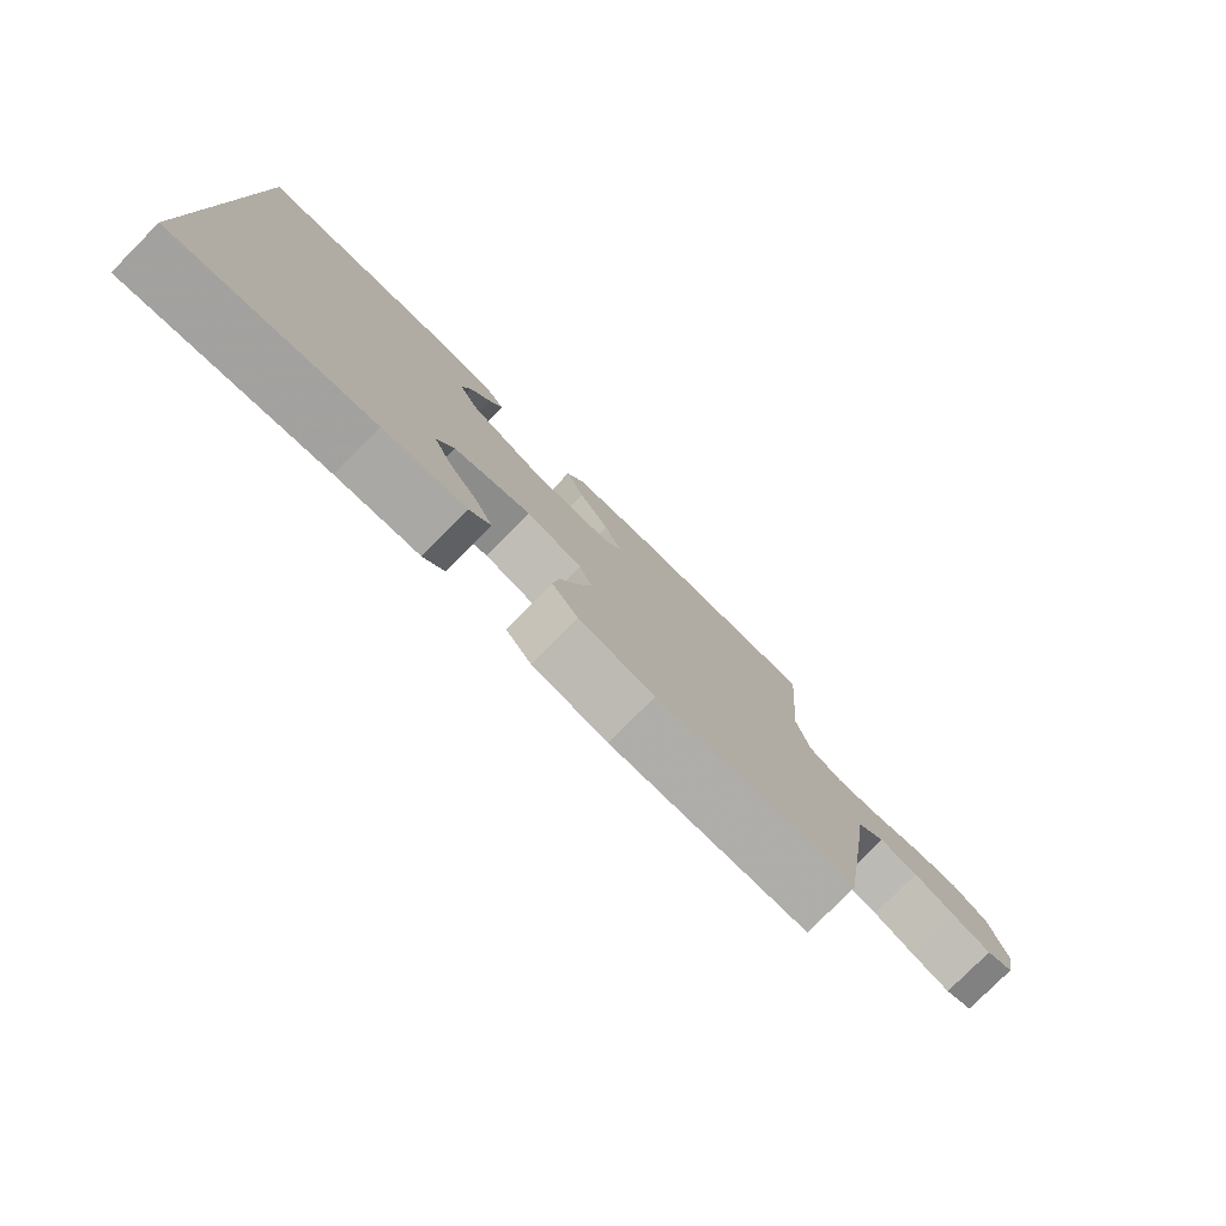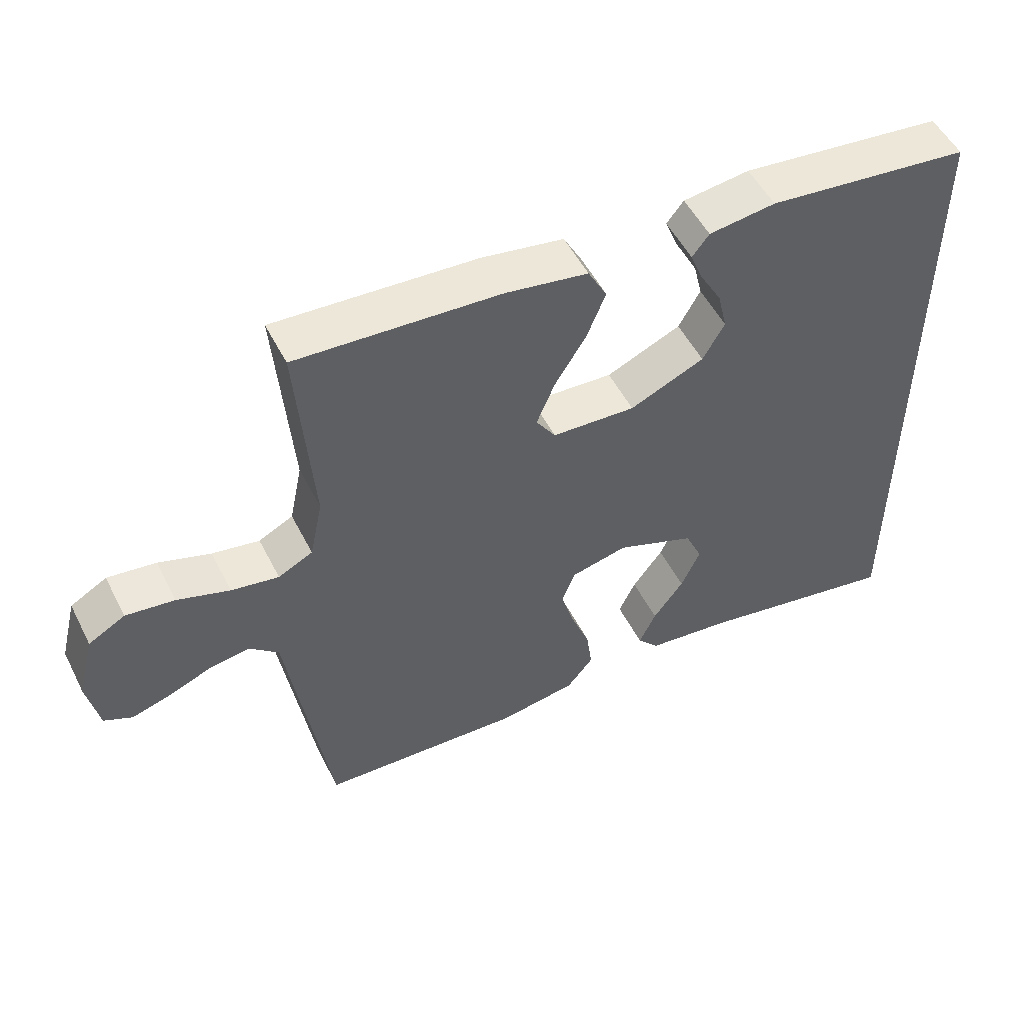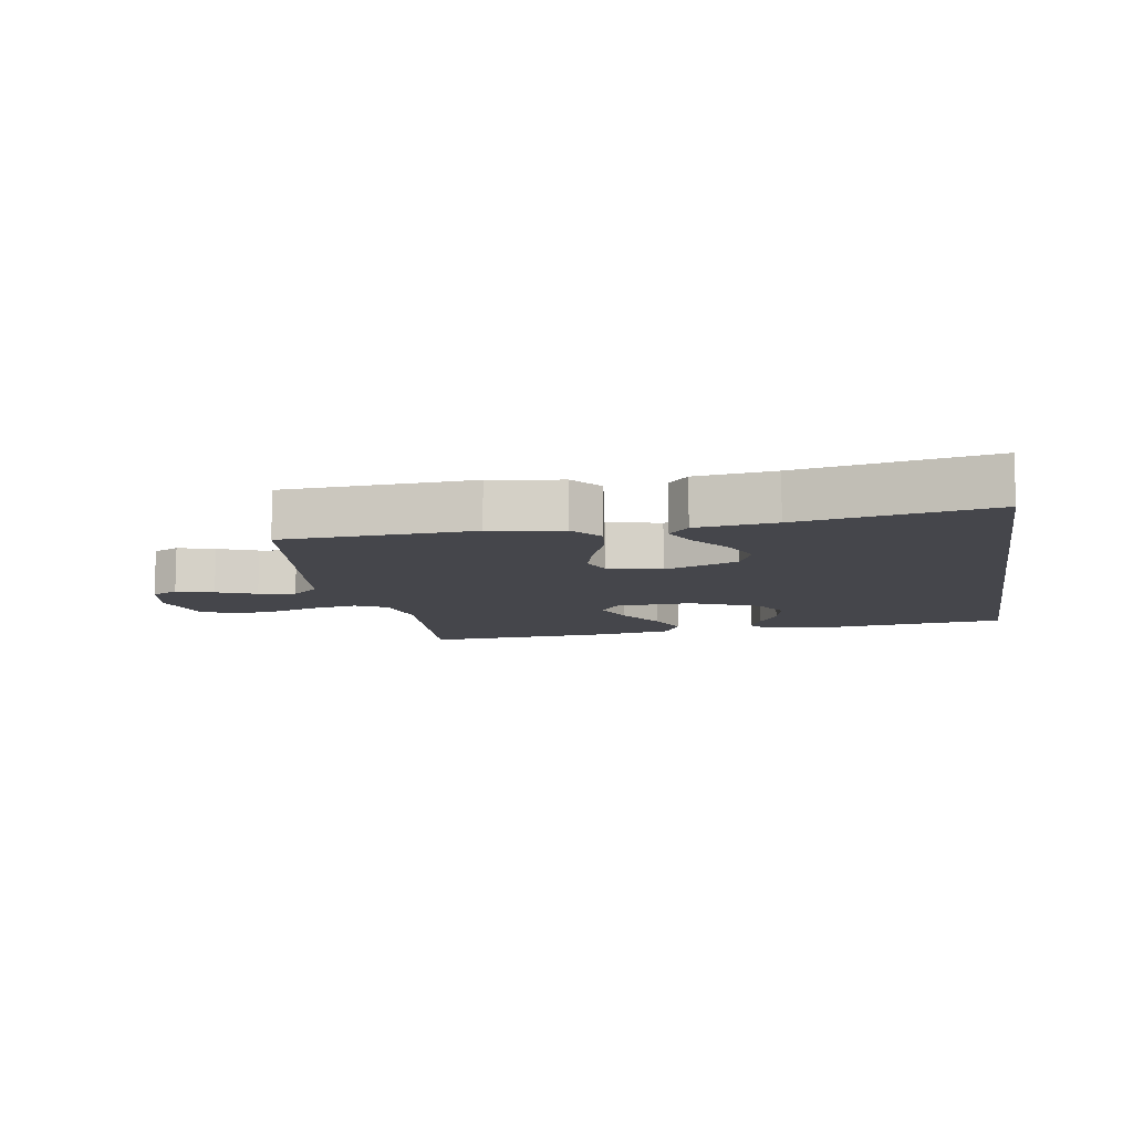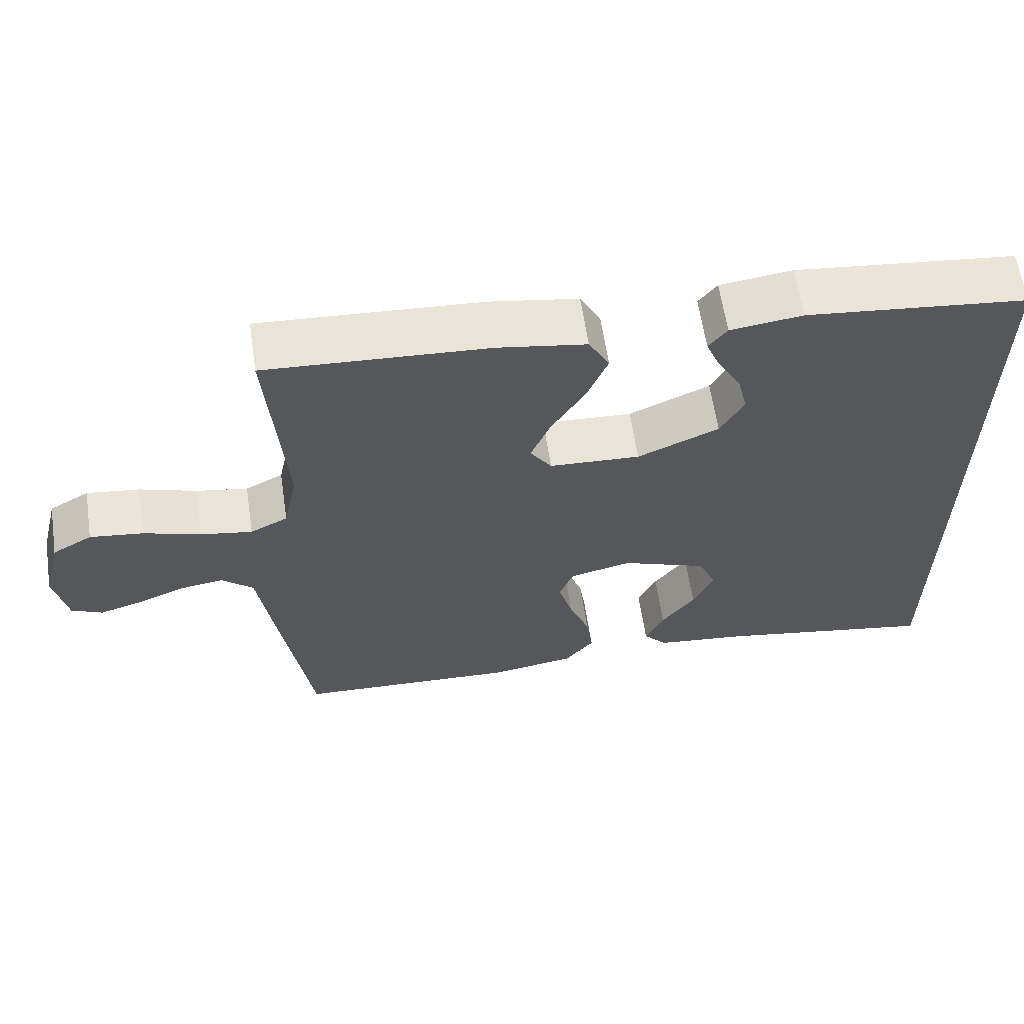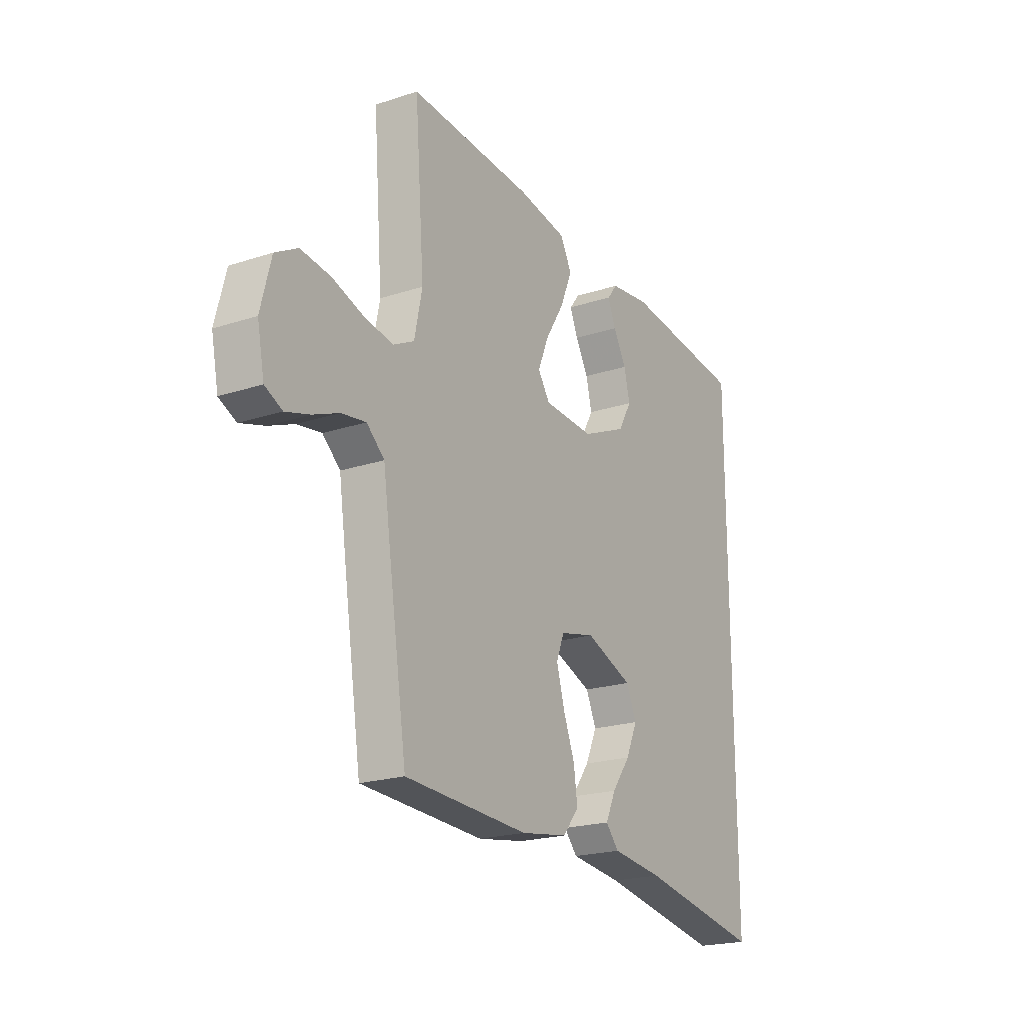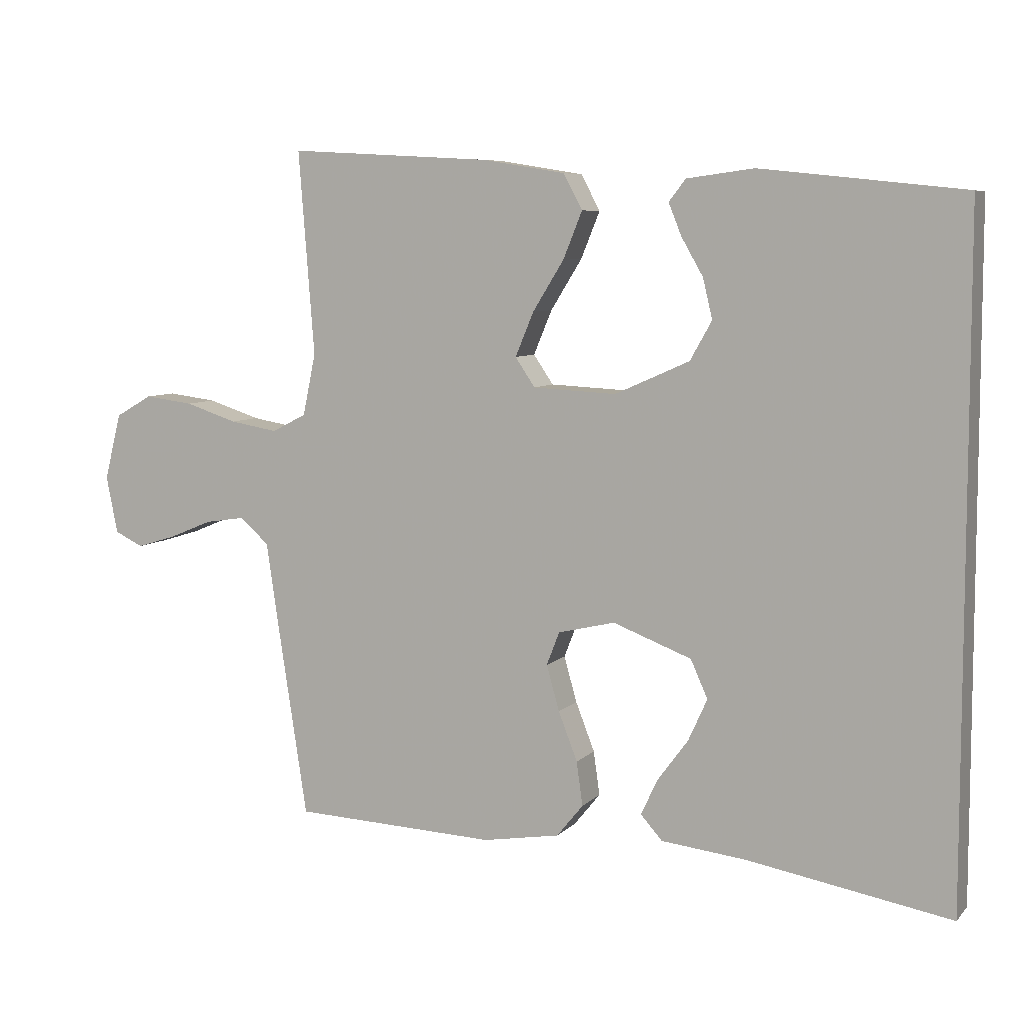
<metadata>
{"format":"obj","ext":"obj","renderer":"f3d","projection":"perspective","resolution":1024,"background":"white","views":[{"elev":-79.0,"azim":-44.8,"up":"+Z"},{"elev":52.0,"azim":153.5,"up":"+Z"},{"elev":-10.0,"azim":-169.9,"up":"+Y"},{"elev":61.8,"azim":171.5,"up":"+Z"},{"elev":-21.1,"azim":120.4,"up":"+Z"},{"elev":7.1,"azim":-157.2,"up":"+Z"}]}
</metadata>
<code>
v -0.5 0.07 -0.552
v -0.5 0.07 0.435
v -0.2 0.07 0.467
v -0.102 0.07 0.454
v -0.077 0.07 0.422
v -0.096 0.07 0.375
v -0.128 0.07 0.319
v -0.142 0.07 0.26
v -0.11 0.07 0.203
v 0 0.07 0.154
v 0.123 0.07 0.16
v 0.152 0.07 0.203
v 0.125 0.07 0.268
v 0.079 0.07 0.342
v 0.051 0.07 0.411
v 0.079 0.07 0.463
v 0.2 0.07 0.483
v 0.5 0.07 0.5
v 0.477 0.07 0.2
v 0.496 0.07 0.109
v 0.547 0.07 0.083
v 0.617 0.07 0.095
v 0.694 0.07 0.12
v 0.766 0.07 0.129
v 0.82 0.07 0.098
v 0.845 0.07 0
v 0.828 0.07 -0.085
v 0.786 0.07 -0.105
v 0.727 0.07 -0.087
v 0.664 0.07 -0.061
v 0.605 0.07 -0.052
v 0.562 0.07 -0.09
v 0.546 0.07 -0.2
v 0.5 0.07 -0.5
v 0.2 0.07 -0.513
v 0.086 0.07 -0.494
v 0.047 0.07 -0.446
v 0.056 0.07 -0.381
v 0.084 0.07 -0.309
v 0.103 0.07 -0.242
v 0.084 0.07 -0.193
v 0 0.07 -0.173
v -0.116 0.07 -0.217
v -0.141 0.07 -0.273
v -0.113 0.07 -0.335
v -0.068 0.07 -0.396
v -0.043 0.07 -0.449
v -0.075 0.07 -0.485
v -0.2 0.07 -0.499
v -0.5 0 -0.552
v -0.5 0 0.435
v -0.2 0 0.467
v -0.102 0 0.454
v -0.077 0 0.422
v -0.096 0 0.375
v -0.128 0 0.319
v -0.142 0 0.26
v -0.11 0 0.203
v 0 0 0.154
v 0.123 0 0.16
v 0.152 0 0.203
v 0.125 0 0.268
v 0.079 0 0.342
v 0.051 0 0.411
v 0.079 0 0.463
v 0.2 0 0.483
v 0.5 0 0.5
v 0.477 0 0.2
v 0.496 0 0.109
v 0.547 0 0.083
v 0.617 0 0.095
v 0.694 0 0.12
v 0.766 0 0.129
v 0.82 0 0.098
v 0.845 0 0
v 0.828 0 -0.085
v 0.786 0 -0.105
v 0.727 0 -0.087
v 0.664 0 -0.061
v 0.605 0 -0.052
v 0.562 0 -0.09
v 0.546 0 -0.2
v 0.5 0 -0.5
v 0.2 0 -0.513
v 0.086 0 -0.494
v 0.047 0 -0.446
v 0.056 0 -0.381
v 0.084 0 -0.309
v 0.103 0 -0.242
v 0.084 0 -0.193
v 0 0 -0.173
v -0.116 0 -0.217
v -0.141 0 -0.273
v -0.113 0 -0.335
v -0.068 0 -0.396
v -0.043 0 -0.449
v -0.075 0 -0.485
v -0.2 0 -0.499
f 47 48 49
f 46 47 49
f 45 46 49
f 49 1 2
f 45 49 2
f 44 45 2
f 43 44 2 3
f 37 38 39
f 36 37 39
f 35 36 39
f 34 35 39
f 33 34 39
f 32 33 39
f 31 32 39 40
f 28 29 30
f 27 28 30
f 26 27 30
f 25 26 30
f 24 25 30
f 23 24 30
f 22 23 30
f 21 22 30 31
f 31 40 41
f 21 31 41
f 20 21 41
f 17 18 19
f 16 17 19
f 15 16 19
f 14 15 19
f 13 14 19
f 12 13 19 20
f 5 6 7
f 4 5 7
f 3 4 7
f 3 7 8
f 43 3 8
f 42 43 8 9
f 20 41 42
f 12 20 42
f 11 12 42
f 10 11 42
f 9 10 42
f 98 97 96
f 98 96 95
f 98 95 94
f 51 50 98
f 51 98 94
f 51 94 93
f 52 51 93 92
f 88 87 86
f 88 86 85
f 88 85 84
f 88 84 83
f 88 83 82
f 88 82 81
f 89 88 81 80
f 79 78 77
f 79 77 76
f 79 76 75
f 79 75 74
f 79 74 73
f 79 73 72
f 79 72 71
f 80 79 71 70
f 90 89 80
f 90 80 70
f 90 70 69
f 68 67 66
f 68 66 65
f 68 65 64
f 68 64 63
f 68 63 62
f 69 68 62 61
f 56 55 54
f 56 54 53
f 56 53 52
f 57 56 52
f 57 52 92
f 58 57 92 91
f 91 90 69
f 91 69 61
f 91 61 60
f 91 60 59
f 91 59 58
f 1 50 51 2
f 2 51 52 3
f 3 52 53 4
f 4 53 54 5
f 5 54 55 6
f 6 55 56 7
f 7 56 57 8
f 8 57 58 9
f 9 58 59 10
f 10 59 60 11
f 11 60 61 12
f 12 61 62 13
f 13 62 63 14
f 14 63 64 15
f 15 64 65 16
f 16 65 66 17
f 17 66 67 18
f 18 67 68 19
f 19 68 69 20
f 20 69 70 21
f 21 70 71 22
f 22 71 72 23
f 23 72 73 24
f 24 73 74 25
f 25 74 75 26
f 26 75 76 27
f 27 76 77 28
f 28 77 78 29
f 29 78 79 30
f 30 79 80 31
f 31 80 81 32
f 32 81 82 33
f 33 82 83 34
f 34 83 84 35
f 35 84 85 36
f 36 85 86 37
f 37 86 87 38
f 38 87 88 39
f 39 88 89 40
f 40 89 90 41
f 41 90 91 42
f 42 91 92 43
f 43 92 93 44
f 44 93 94 45
f 45 94 95 46
f 46 95 96 47
f 47 96 97 48
f 48 97 98 49
f 49 98 50 1

</code>
